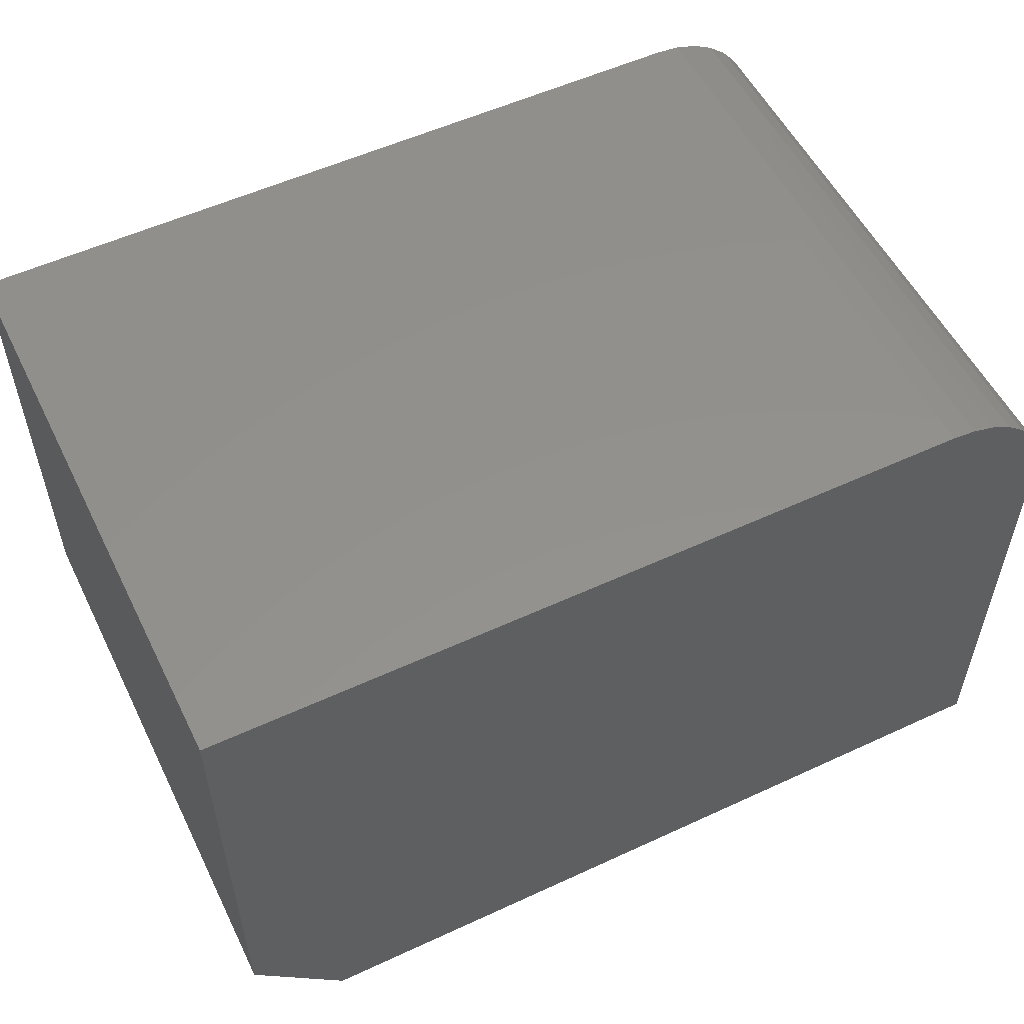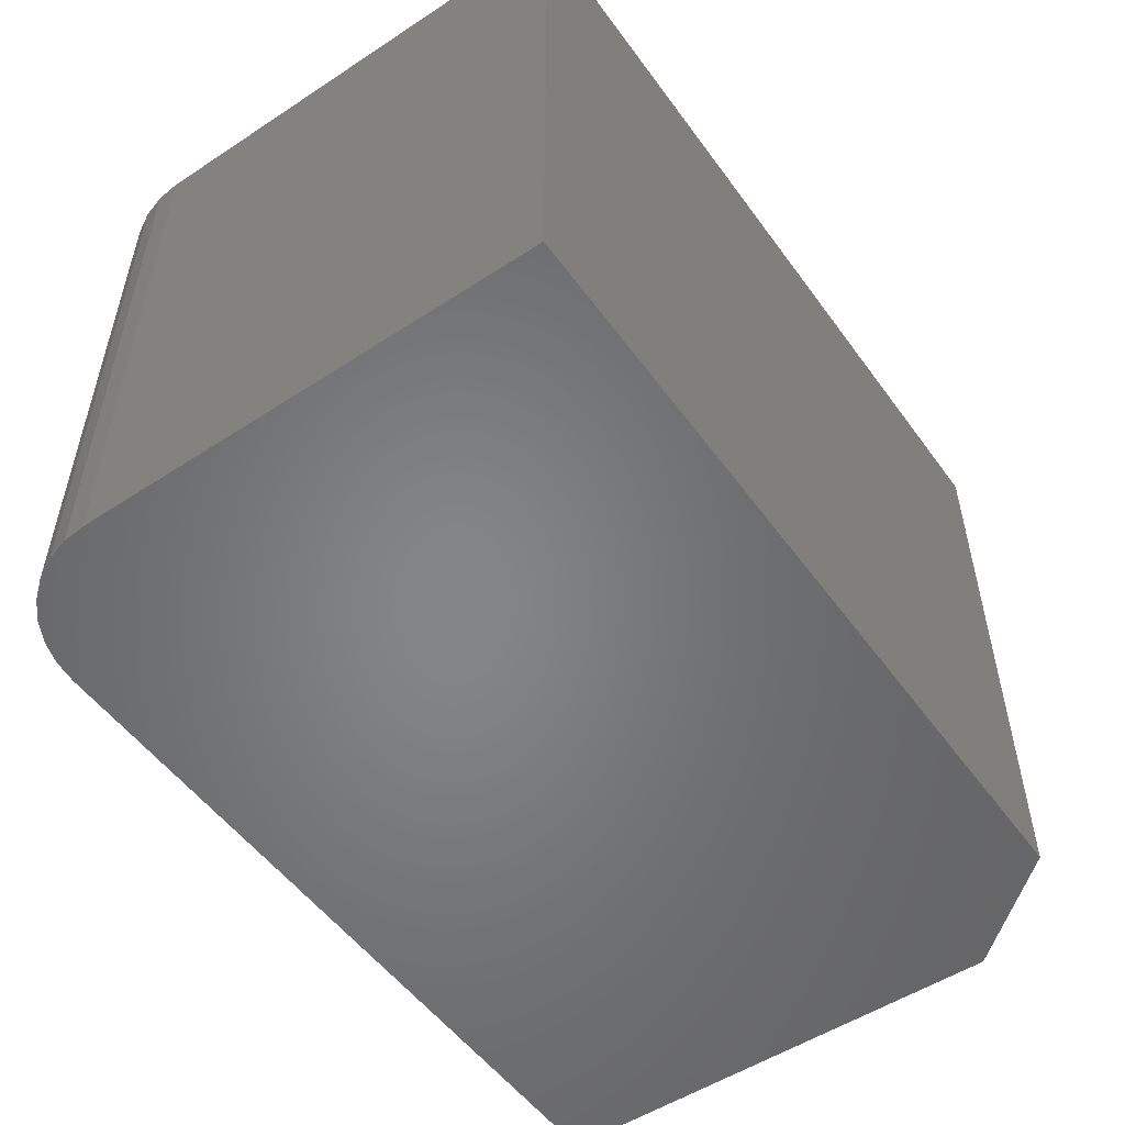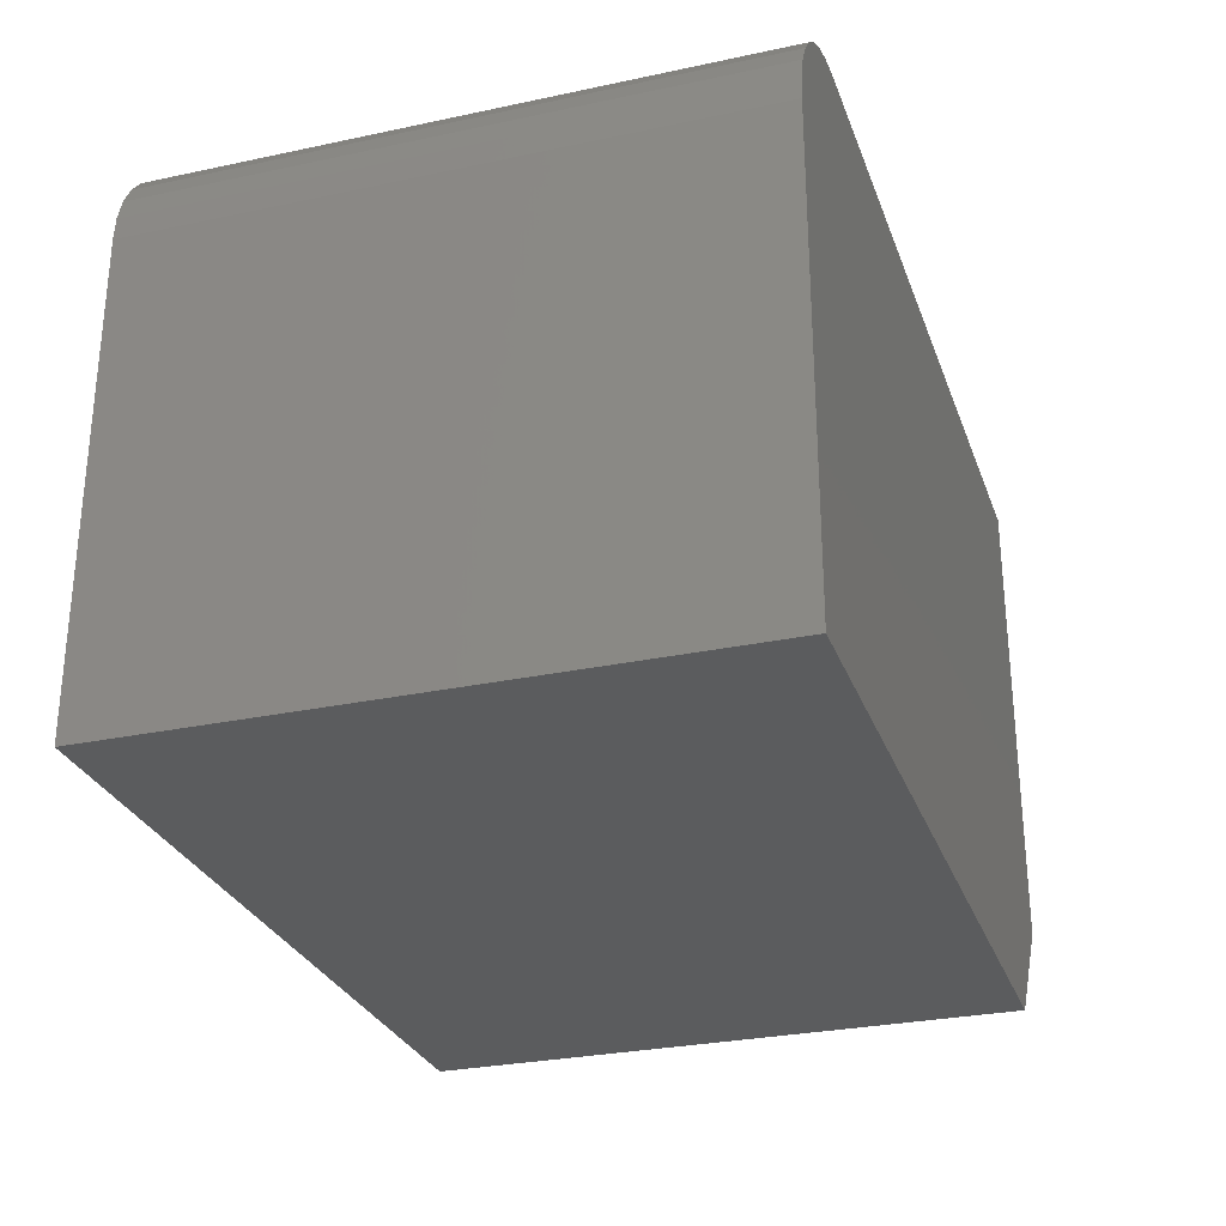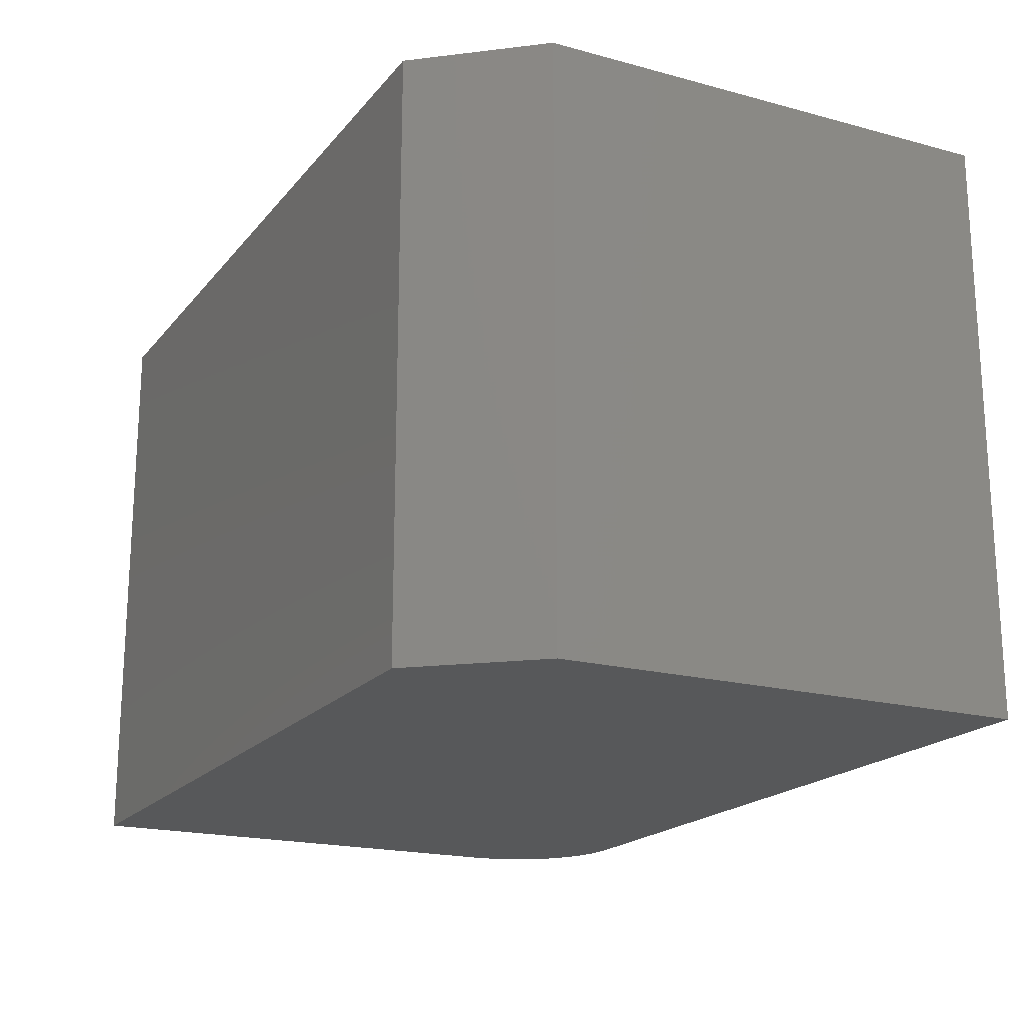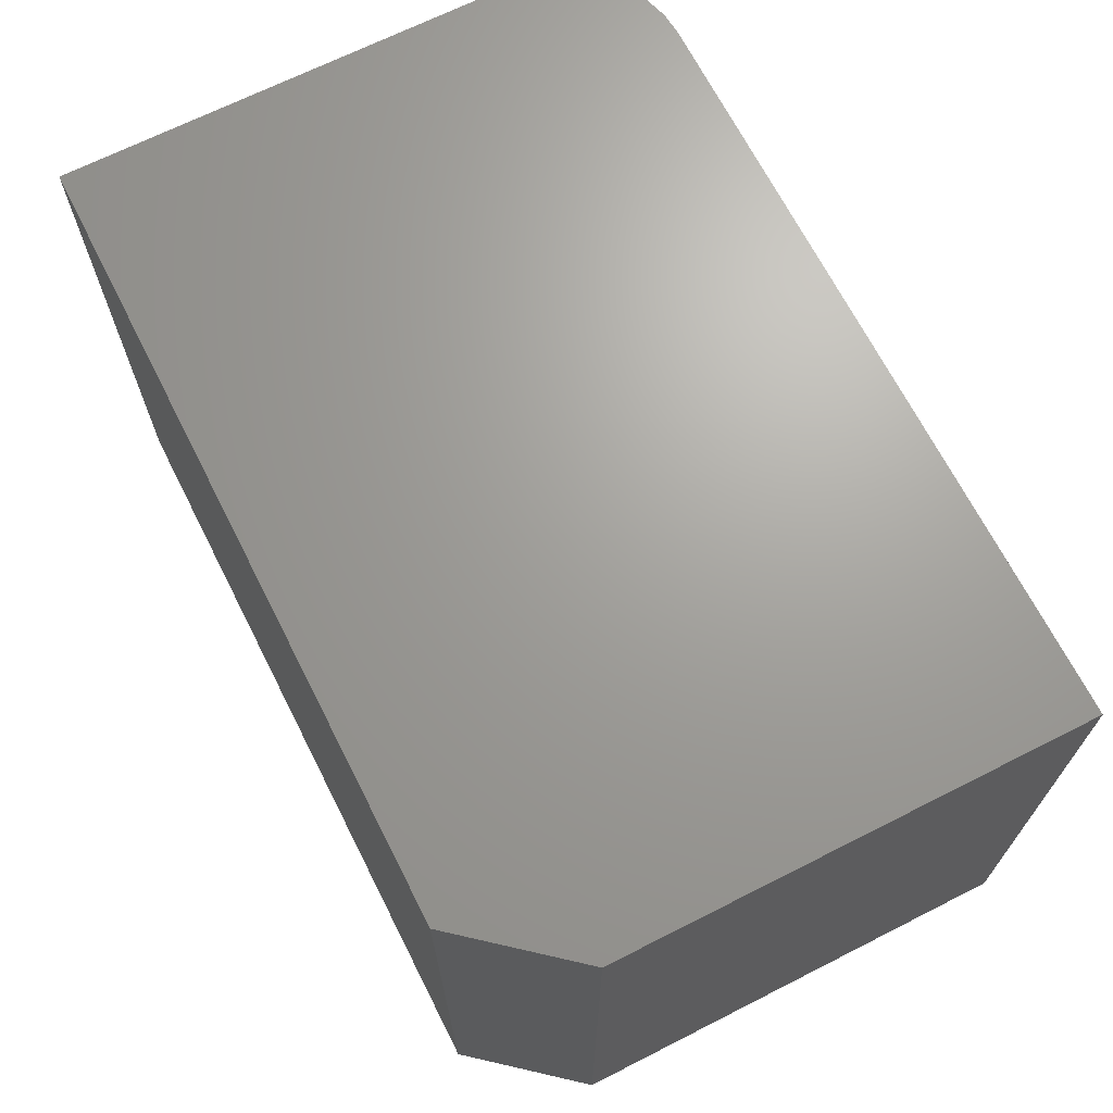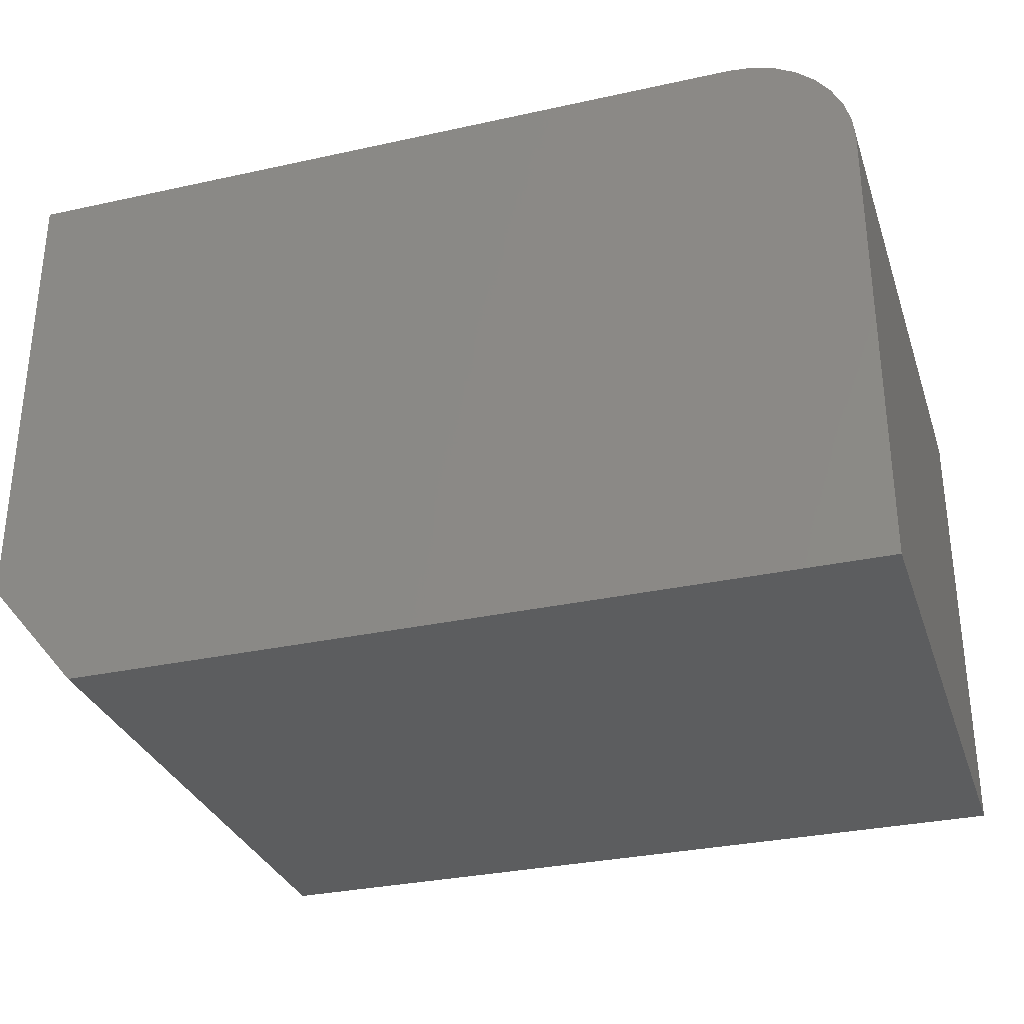
<metadata>
{"format":"stl","ext":"stl","renderer":"f3d","projection":"perspective","resolution":1024,"background":"white","views":[{"elev":54.6,"azim":153.9,"up":"+Y"},{"elev":-52.7,"azim":-54.9,"up":"+Z"},{"elev":-28.5,"azim":-72.2,"up":"+Y"},{"elev":-19.1,"azim":63.0,"up":"+Z"},{"elev":68.2,"azim":63.1,"up":"+Z"},{"elev":-31.3,"azim":-162.6,"up":"+Y"}]}
</metadata>
<code>
# stl→obj: 26 verts, 48 faces
v 0.2969 -0.25 -0.5
v -0.375 -0.25 -0.5
v 0.375 -0.1562 -0.5
v 0.375 0.2474 -0.5
v -0.375 0.1458 -0.5
v -0.373 0.1656 -0.5
v -0.3673 0.1847 -0.5
v -0.3579 0.2022 -0.5
v -0.3453 0.2176 -0.5
v -0.3299 0.2303 -0.5
v -0.3123 0.2396 -0.5
v -0.2933 0.2454 -0.5
v -0.2734 0.2474 -0.5
v 0.375 -0.1562 0
v -0.375 -0.25 0
v 0.2969 -0.25 0
v 0.375 0.2474 0
v -0.2734 0.2474 0
v -0.2933 0.2454 0
v -0.3123 0.2396 0
v -0.3299 0.2303 0
v -0.3453 0.2176 0
v -0.3579 0.2022 0
v -0.3673 0.1847 0
v -0.373 0.1656 0
v -0.375 0.1458 0
f 1 2 3
f 4 3 2
f 4 2 5
f 4 5 6
f 4 6 7
f 4 7 8
f 4 8 9
f 4 9 10
f 4 10 11
f 4 11 12
f 4 12 13
f 14 15 16
f 17 18 19
f 17 19 20
f 17 20 21
f 17 21 22
f 17 22 23
f 17 23 24
f 17 24 25
f 17 25 26
f 17 26 15
f 17 15 14
f 26 5 15
f 15 5 2
f 4 13 17
f 17 13 18
f 18 13 19
f 19 13 12
f 19 12 20
f 20 12 11
f 20 11 21
f 21 11 10
f 21 10 22
f 22 10 9
f 22 9 23
f 23 9 8
f 23 8 24
f 24 8 7
f 24 7 25
f 25 7 6
f 25 6 26
f 26 6 5
f 14 3 17
f 17 3 4
f 2 1 15
f 15 1 16
f 16 1 14
f 14 1 3

</code>
